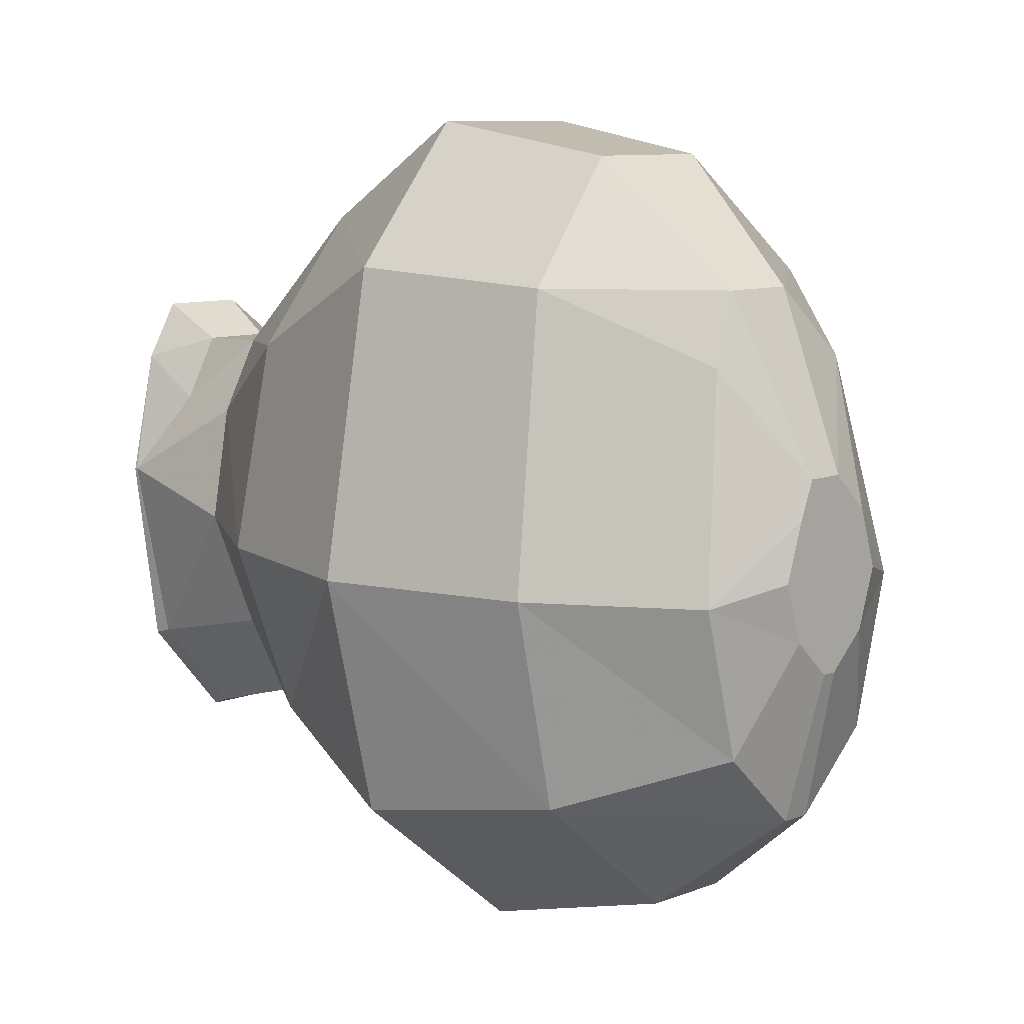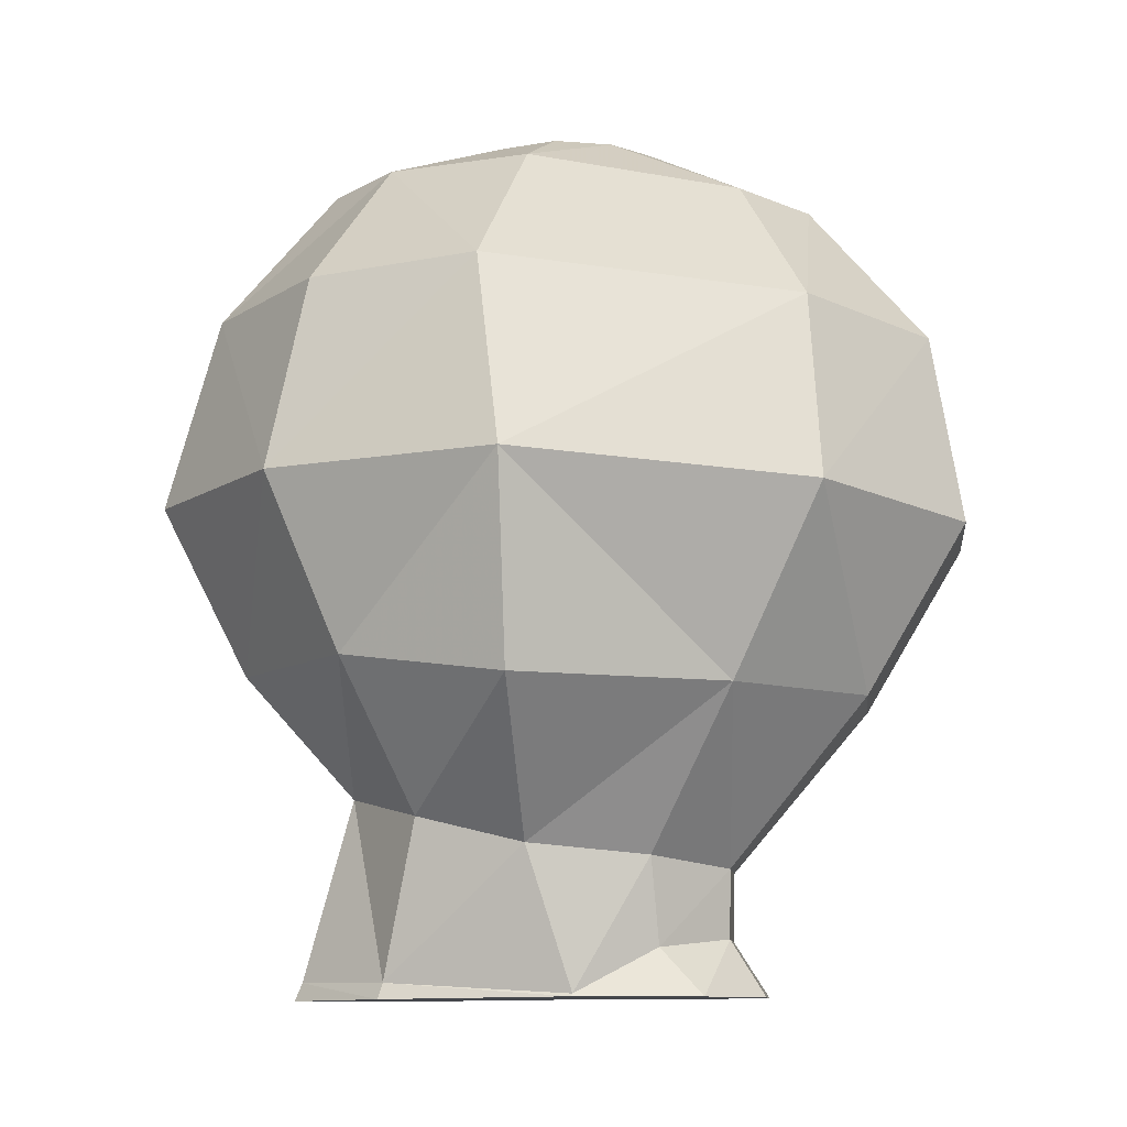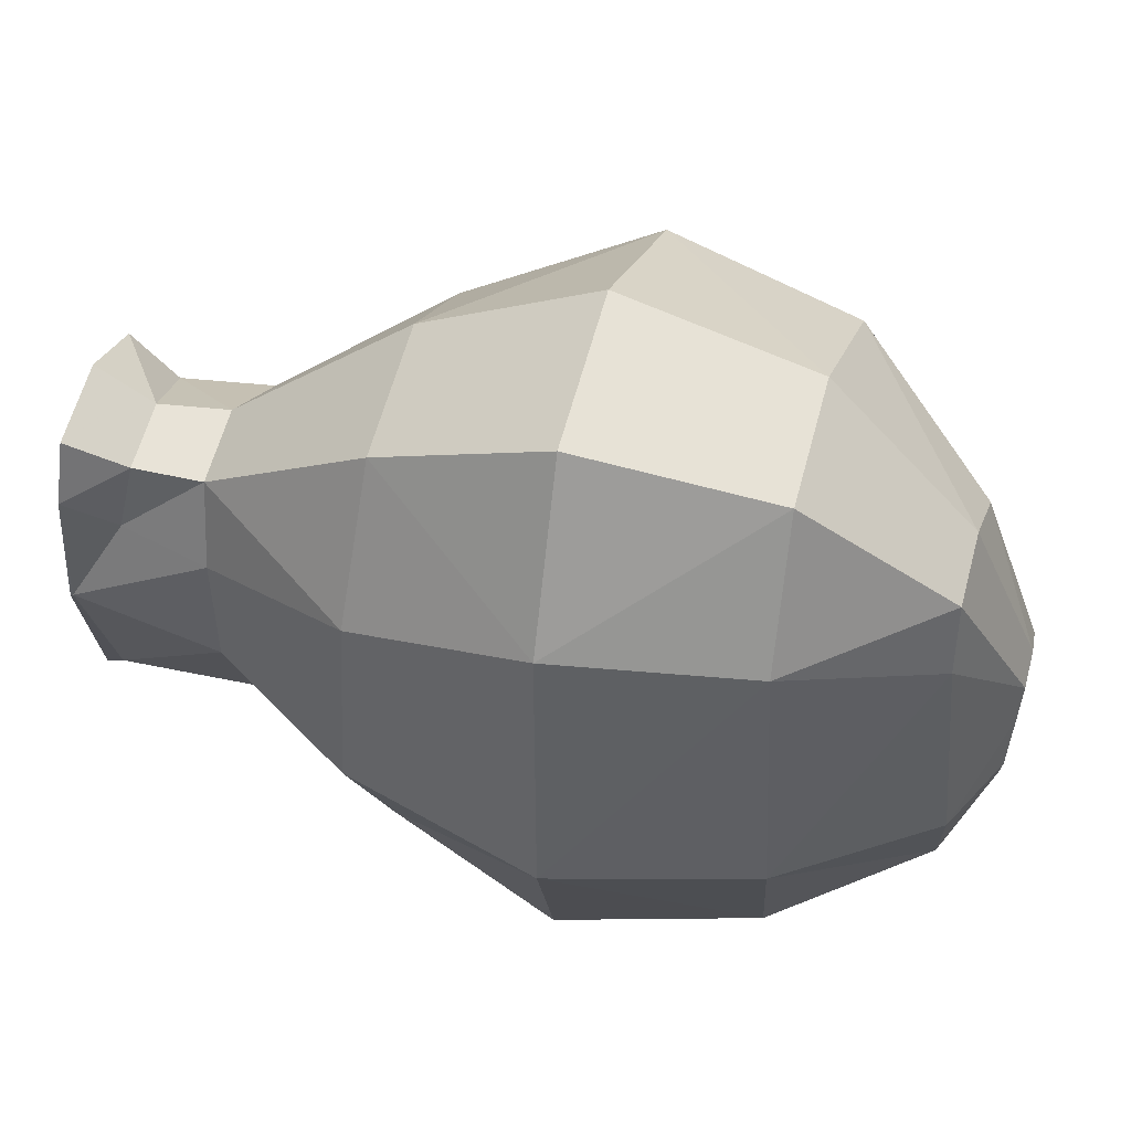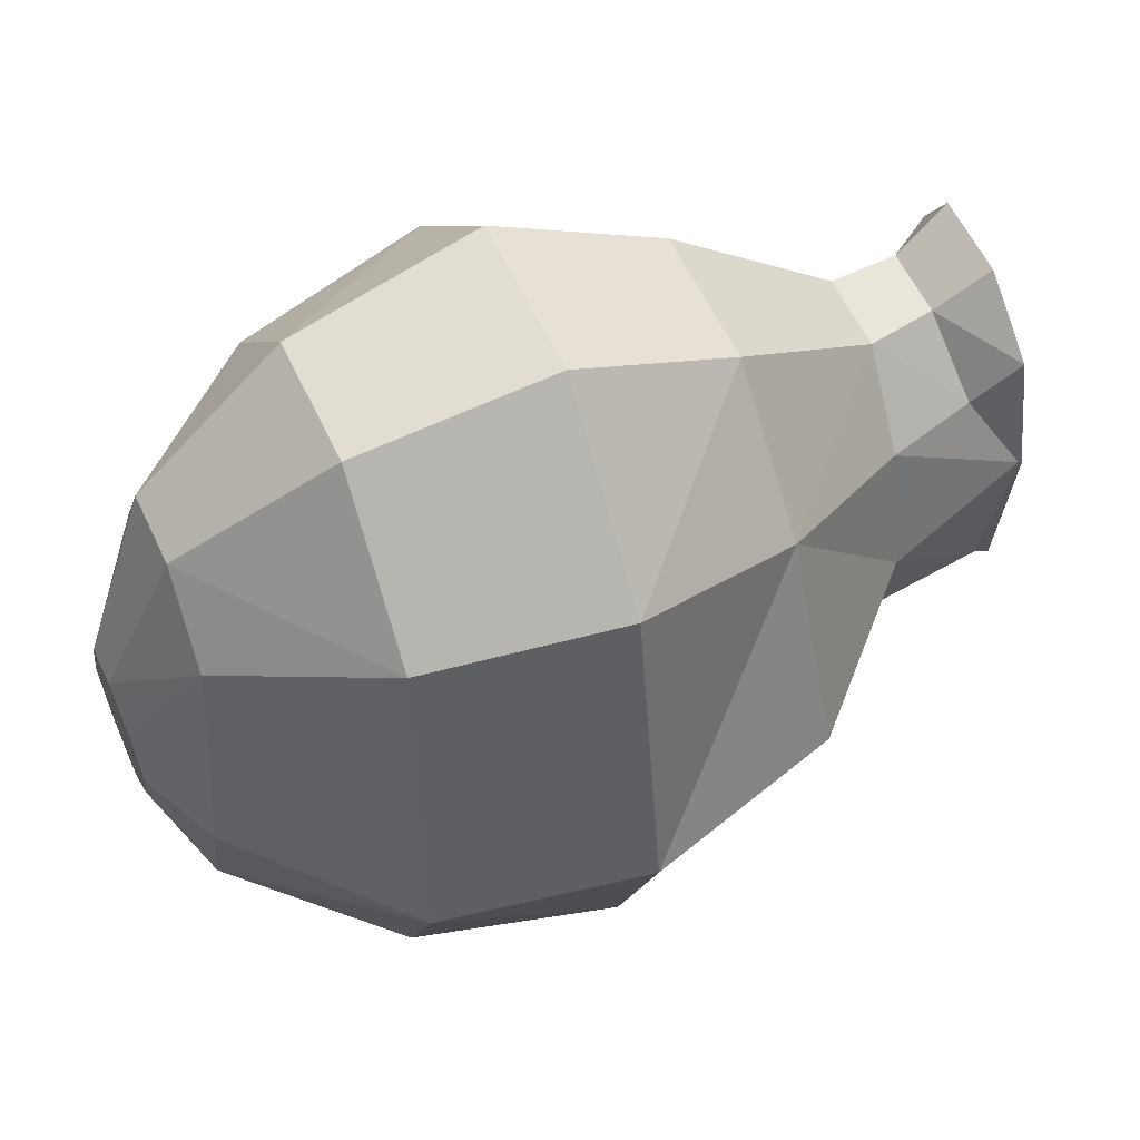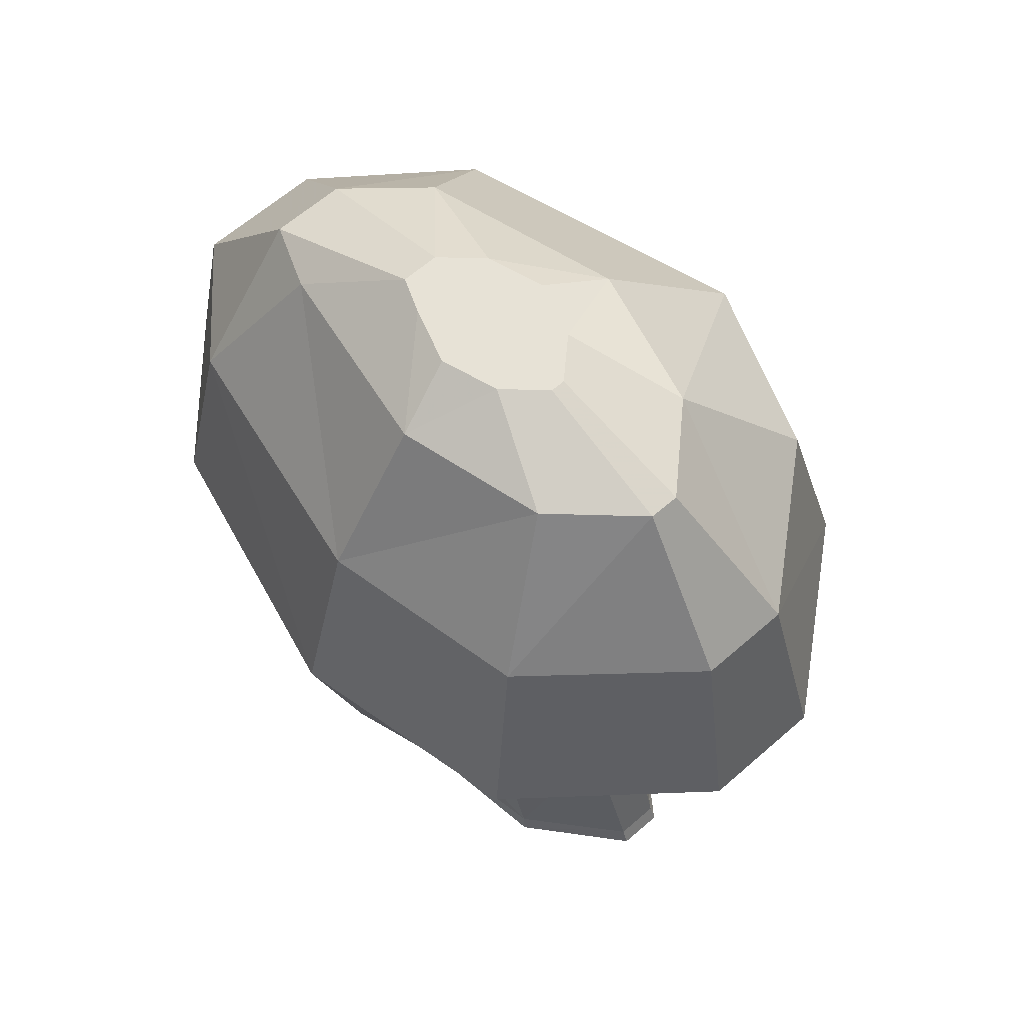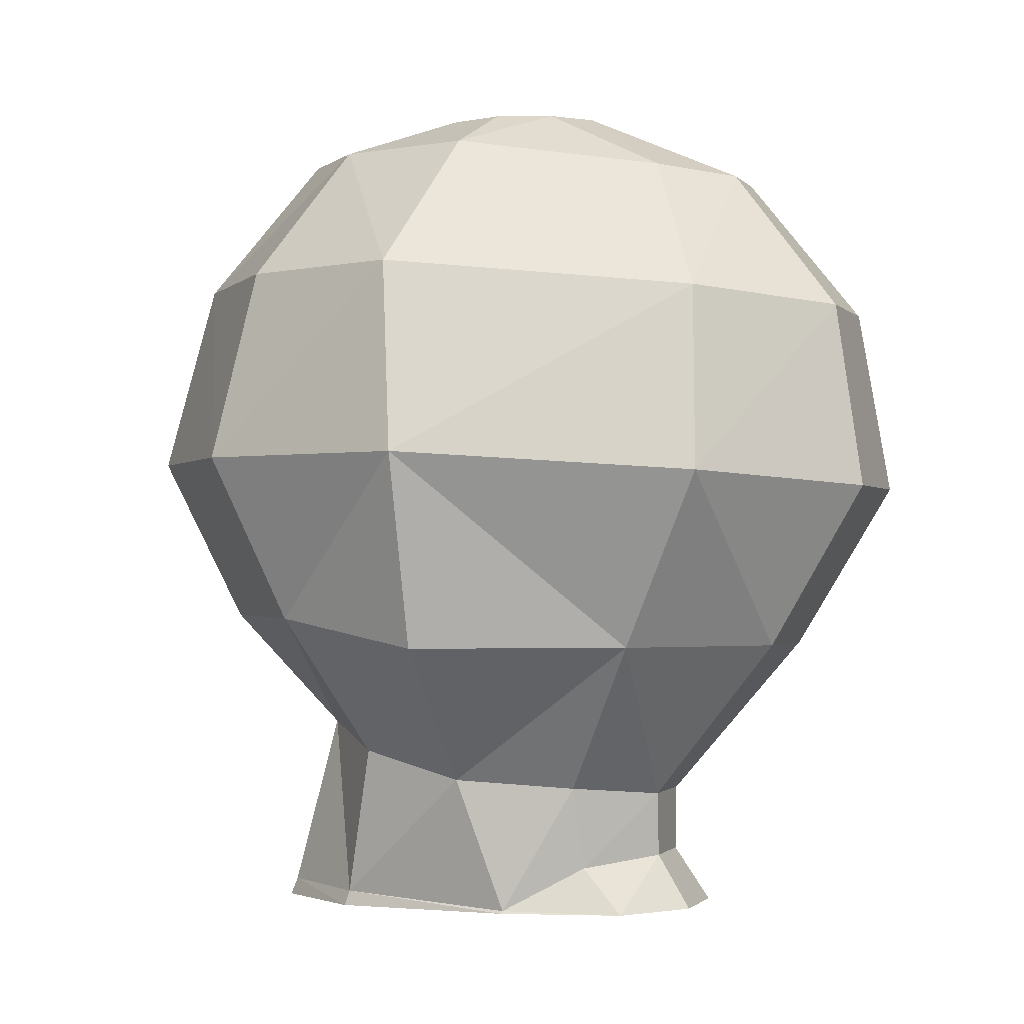
<metadata>
{"format":"obj","ext":"obj","renderer":"f3d","projection":"perspective","resolution":1024,"background":"white","views":[{"elev":9.3,"azim":134.7,"up":"+Z"},{"elev":-10.4,"azim":-83.3,"up":"+Y"},{"elev":61.3,"azim":105.1,"up":"+Z"},{"elev":59.5,"azim":-115.2,"up":"+Z"},{"elev":63.0,"azim":138.5,"up":"+Y"},{"elev":-1.2,"azim":-70.7,"up":"+Y"}]}
</metadata>
<code>
v -0.02428 0.1728 -0.2541
v 0.202 0.3991 -0.2101
v 0.261 0.3991 -0.4358
v 0.07797 0.1728 -0.5248
v 0.07797 -0.4024 -0.4718
v 0.01097 -0.1363 -0.5735
v 0.2853 -0.1363 -0.7981
v 0.3109 -0.4024 -0.6663
v 0.3109 0.1728 -0.7193
v 0.3809 0.3991 -0.5481
v 0.218 -0.6292 -0.3798
v 0.3674 -0.5912 -0.5029
v 0.4275 0.3991 -0.5481
v 0.4511 0.1728 -0.7193
v 0.4511 -0.4024 -0.6663
v 0.4547 -0.5912 -0.5029
v 0.4767 -0.1363 -0.7981
v 0.5473 0.3991 -0.4358
v 0.6841 0.1728 -0.5248
v 0.6841 -0.4024 -0.4718
v 0.5746 -0.6292 -0.3798
v 0.7511 -0.1363 -0.5735
v 0.7516 0.1728 -0.2101
v 0.8344 -0.1363 -0.2101
v 0.6063 0.3991 -0.2101
v 0.7516 -0.4454 -0.2101
v 0.6166 -0.6717 -0.2027
v 0.6668 0.1291 0.2222
v 0.7301 -0.1656 0.2421
v 0.5403 0.353 0.116
v 0.6841 -0.4454 0.1046
v 0.5746 -0.6867 -0.02843
v 0.5419 -0.1844 0.4532
v 0.5261 -0.4454 0.2991
v 0.5177 0.1129 0.405
v 0.498 0.3436 0.2216
v 0.5025 -0.7017 0.08385
v 0.3109 -0.4454 0.2991
v 0.3809 -0.7017 0.08385
v 0.2931 -0.1844 0.4532
v 0.3172 0.1129 0.405
v 0.3832 0.3436 0.2216
v 0.2701 0.353 0.116
v 0.09731 0.1291 0.2222
v 0.1226 -0.4454 0.1046
v 0.261 -0.6867 -0.02843
v 0.03406 -0.1656 0.2421
v -0.1071 -0.1363 -0.2101
v -0.02428 -0.4454 -0.2101
v 0.1909 -0.6717 -0.2101
v 0.3967 0.4577 -0.03742
v 0.3386 0.4577 -0.09186
v 0.5061 0.4577 -0.18
v 0.4774 0.4577 -0.09186
v 0.6107 -0.892 -0.1438
v 0.5643 -0.8753 -0.4342
v 0.4557 0.4577 -0.03742
v 0.3683 -0.8736 -0.5803
v 0.2635 -0.8753 -0.4342
v 0.2337 -0.892 -0.1438
v 0.2901 -0.8227 -0.01909
v 0.3967 0.4577 -0.3225
v 0.4193 0.4577 -0.3225
v 0.546 -0.8227 -0.01909
v 0.5059 -0.8082 0.08128
v 0.4774 0.4577 -0.2681
v 0.31 0.4577 -0.18
v 0.3386 0.4577 -0.2681
v 0.3973 -0.8082 0.08128
v 0.4394 -0.8736 -0.5803
v 0.5223 -0.8962 0.1363
v 0.5709 -0.8962 0.04897
v 0.3902 -0.8962 0.1363
v 0.4401 -0.9016 -0.592
v 0.3679 -0.9016 -0.592
v 0.5686 -0.8999 -0.4413
v 0.2589 -0.8999 -0.4413
v 0.231 -0.8962 -0.1461
v 0.2767 -0.8962 0.04897
v 0.6115 -0.8962 -0.1461
f 1 2 3
f 5 6 8
f 6 4 9
f 4 3 9
f 11 5 12
f 9 10 14
f 12 8 15
f 8 7 17
f 7 9 14
f 14 13 19
f 16 15 20
f 15 17 22
f 17 14 22
f 22 19 24
f 19 18 23
f 21 20 26
f 20 22 24
f 24 23 28
f 23 25 30
f 27 26 32
f 26 24 31
f 31 29 34
f 29 28 35
f 28 30 36
f 32 31 37
f 37 34 39
f 34 33 38
f 33 35 41
f 35 36 42
f 41 42 44
f 39 38 45
f 38 40 47
f 40 41 47
f 45 47 48
f 49 48 5
f 48 1 6
f 50 49 11
f 43 42 51
f 30 25 54
f 21 27 56
f 36 30 57
f 11 12 59
f 46 50 60
f 13 10 62
f 27 32 55
f 42 36 57
f 32 37 64
f 18 13 63
f 3 2 68
f 37 39 69
f 25 18 66
f 12 16 70
f 16 21 56
f 50 11 59
f 2 1 43
f 46 45 50
f 2 43 52
f 1 48 44
f 10 3 62
f 39 46 61
f 64 65 72
f 65 69 73
f 58 70 75
f 70 56 76
f 60 59 78
f 69 61 79
f 61 60 79
f 59 58 77
f 80 55 72
f 56 55 80
f 54 51 57
f 73 72 71
f 4 1 3
f 6 7 8
f 7 6 9
f 3 10 9
f 5 8 12
f 10 13 14
f 16 12 15
f 15 8 17
f 17 7 14
f 13 18 19
f 21 16 20
f 20 15 22
f 14 19 22
f 19 23 24
f 18 25 23
f 27 21 26
f 26 20 24
f 29 24 28
f 28 23 30
f 26 31 32
f 24 29 31
f 29 33 34
f 33 29 35
f 35 28 36
f 31 34 37
f 34 38 39
f 33 40 38
f 40 33 41
f 41 35 42
f 42 43 44
f 46 39 45
f 45 38 47
f 41 44 47
f 49 45 48
f 48 6 5
f 1 4 6
f 49 5 11
f 52 43 51
f 25 53 54
f 27 55 56
f 30 54 57
f 12 58 59
f 61 46 60
f 63 13 62
f 32 64 55
f 51 42 57
f 37 65 64
f 66 18 63
f 2 67 68
f 65 37 69
f 53 25 66
f 58 12 70
f 70 16 56
f 60 50 59
f 1 44 43
f 45 49 50
f 67 2 52
f 48 47 44
f 3 68 62
f 69 39 61
f 65 71 72
f 71 65 73
f 70 74 75
f 74 70 76
f 59 77 78
f 73 69 79
f 55 64 72
f 58 75 77
f 76 56 80
f 54 52 51
f 54 67 52
f 54 53 67
f 53 66 67
f 67 66 68
f 66 63 62
f 68 66 62
f 80 72 79
f 60 78 79
f 80 79 78
f 76 80 78
f 76 78 77
f 74 76 77
f 75 74 77
f 72 73 79

</code>
